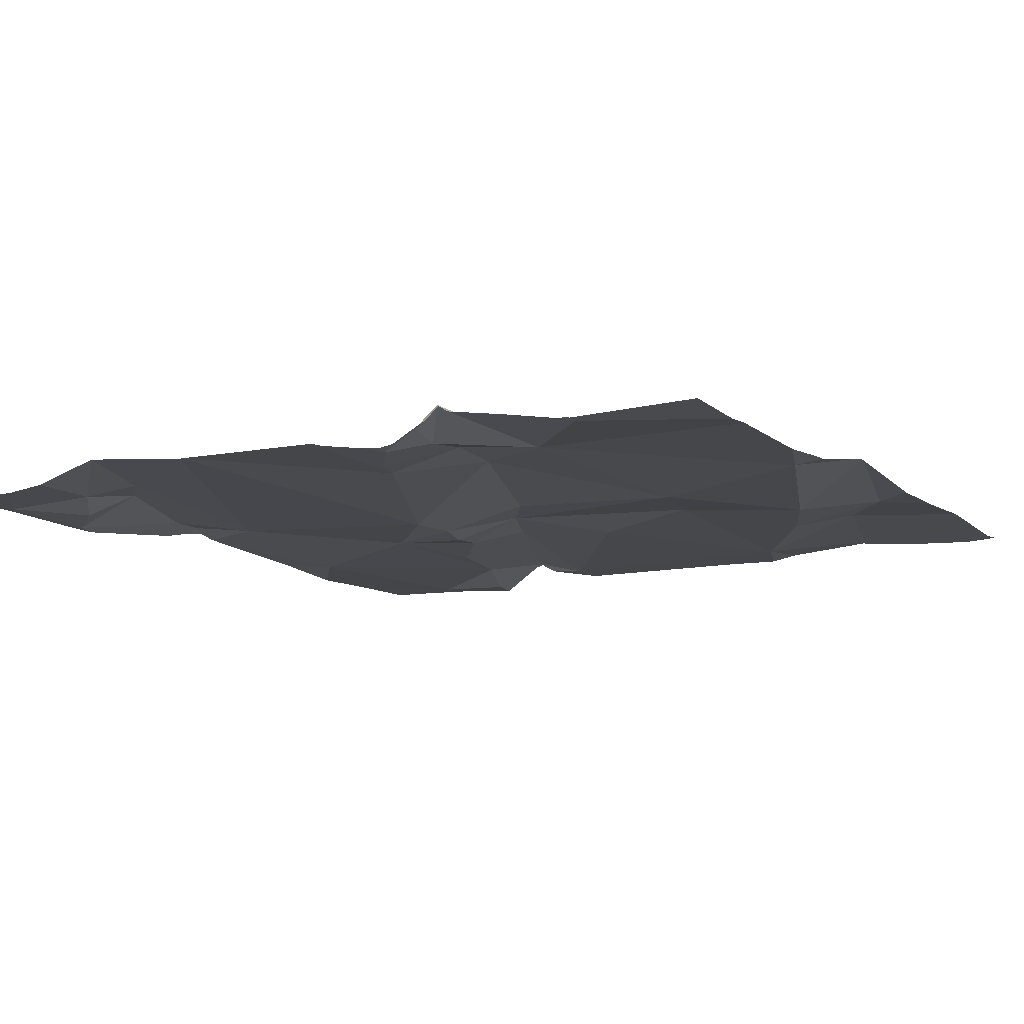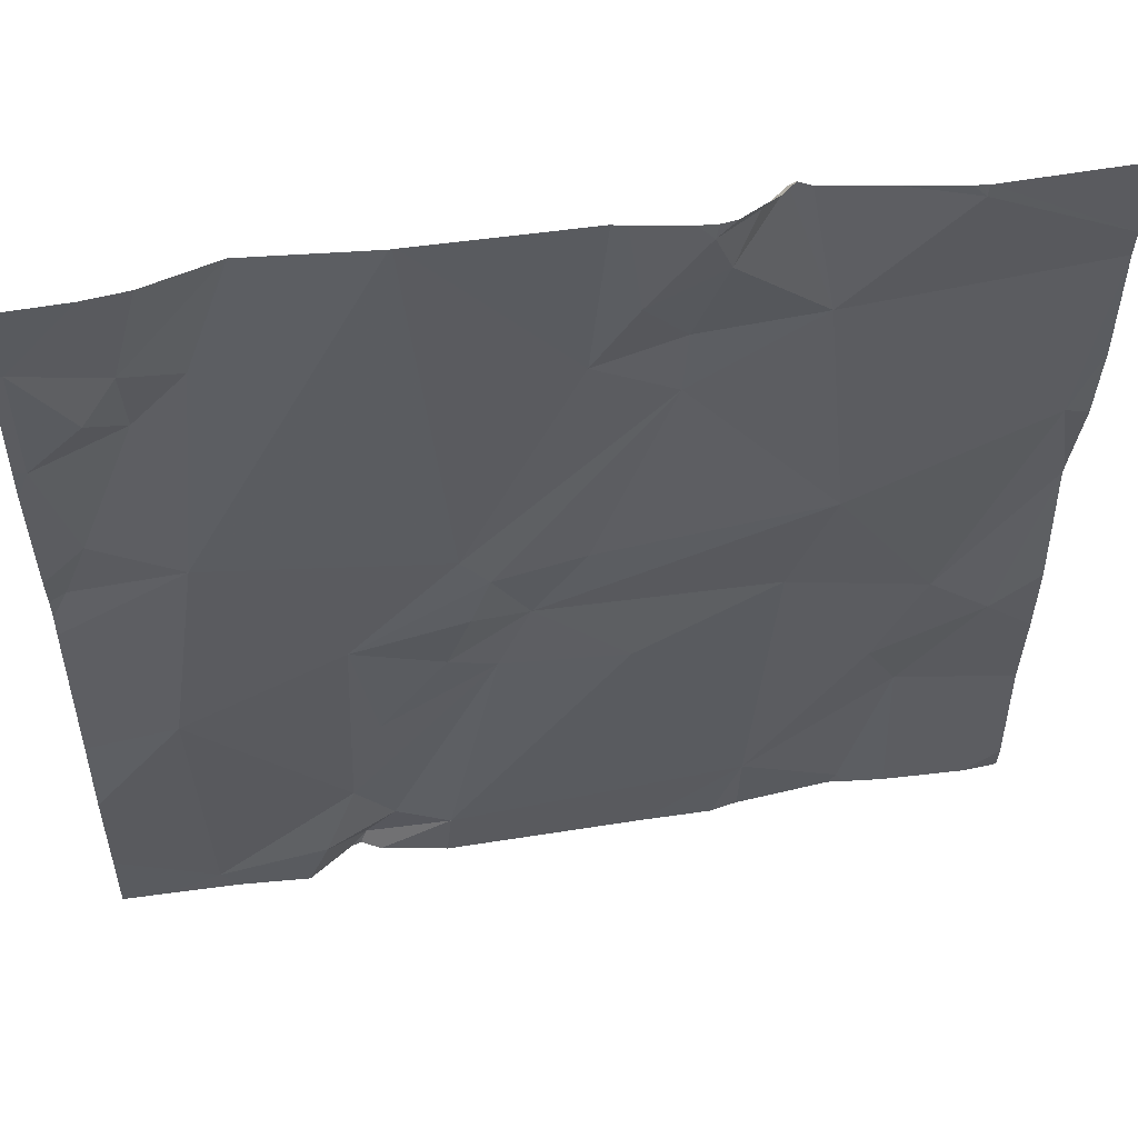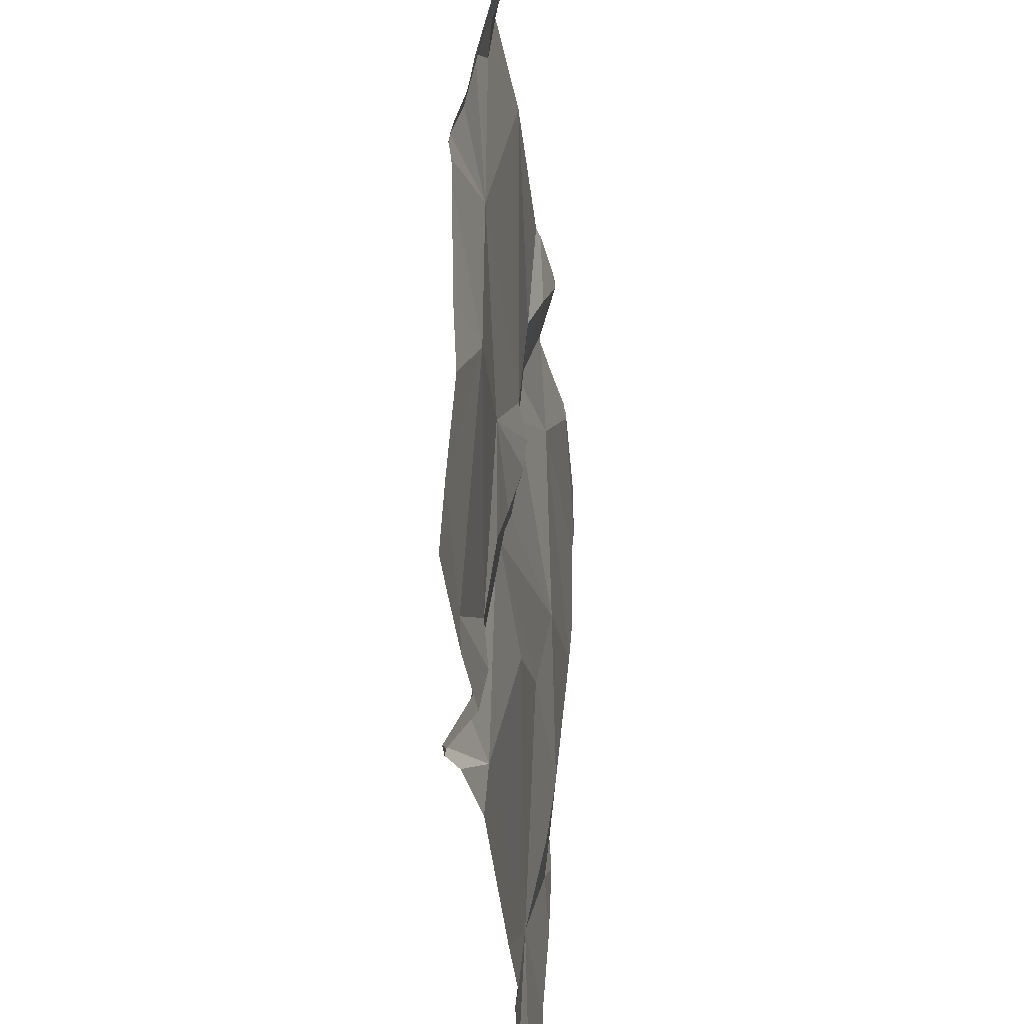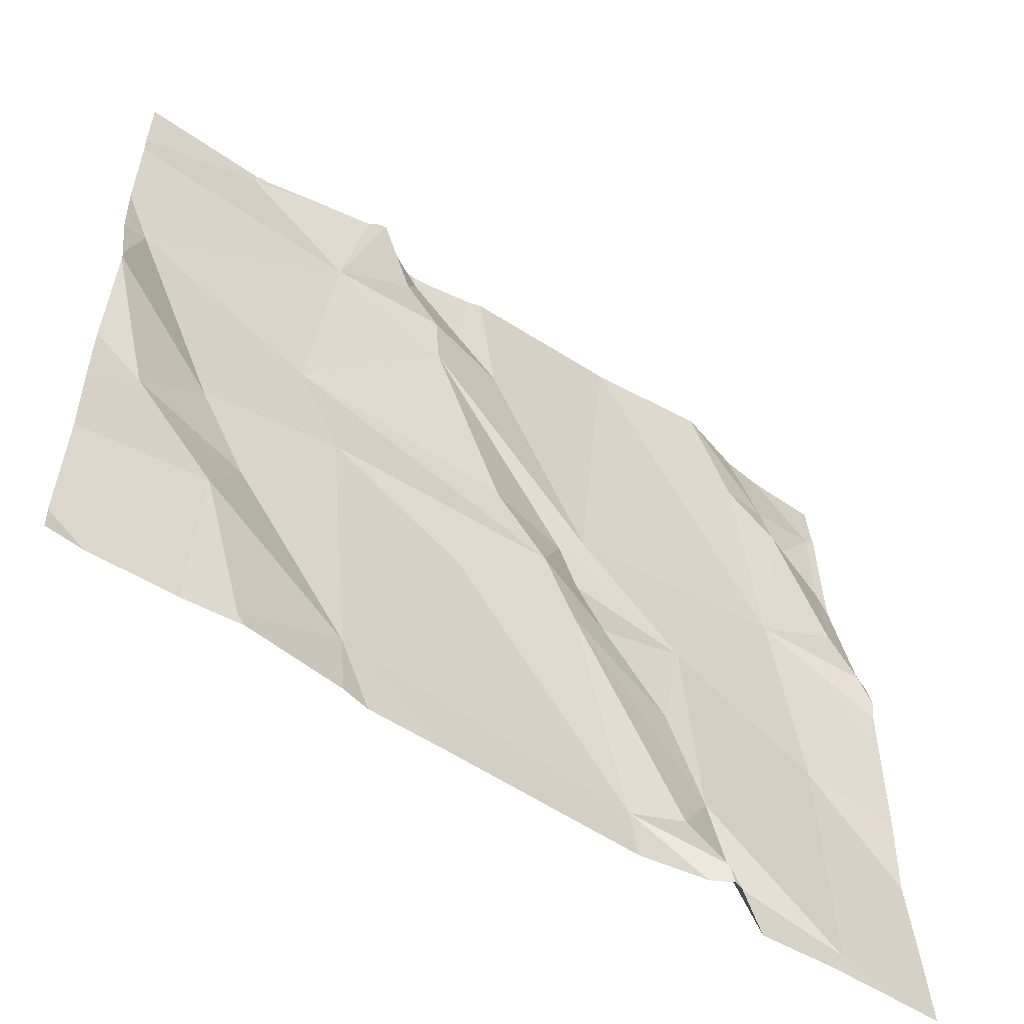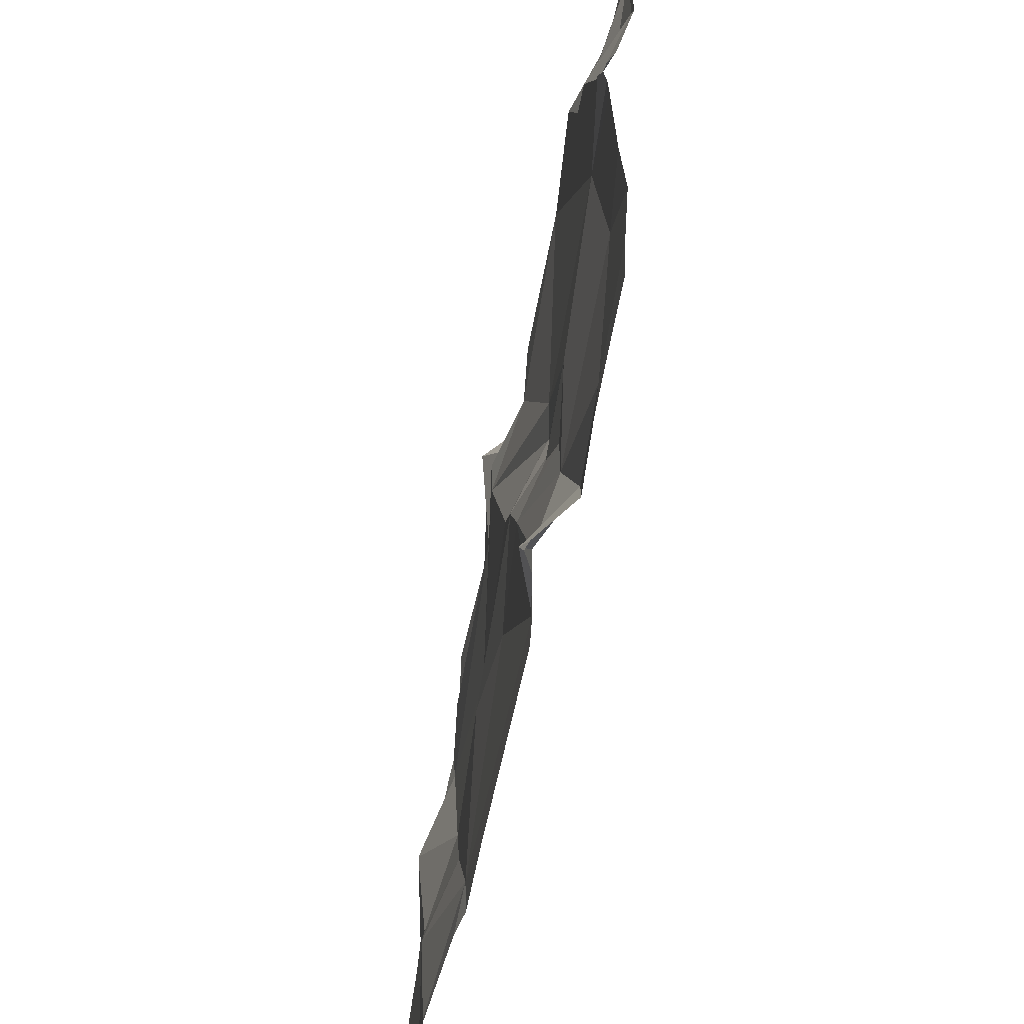
<metadata>
{"format":"obj","ext":"obj","renderer":"f3d","projection":"perspective","resolution":1024,"background":"white","views":[{"elev":-13.2,"azim":-150.2,"up":"+Z"},{"elev":52.5,"azim":168.9,"up":"+Y"},{"elev":-42.4,"azim":94.6,"up":"+Y"},{"elev":-58.1,"azim":-35.8,"up":"+Y"},{"elev":-61.5,"azim":77.1,"up":"+Y"}]}
</metadata>
<code>
v -144.1 277.5 500.7
v -144.2 277.3 500.7
v -144.2 277.5 500.7
v -144.1 277.5 500.7
v -144.3 276.7 500.7
v -144.1 276.6 500.7
v -144.2 276.5 500.7
v -144.3 277.5 500.7
v -143.5 277.3 500.7
v -144.4 276.8 500.7
v -144.2 276.8 500.7
v -143.5 277.4 500.7
v -143.5 277.3 500.7
v -144.3 276.9 500.7
v -144.1 277.5 500.7
v -144.1 277.4 500.7
v -144 277.2 500.7
v -144.2 277.1 500.7
v -144 277.3 500.7
v -143.5 277.4 500.7
v -144.4 277.2 500.7
v -144.1 276.9 500.7
v -143.5 276.6 500.7
v -144.1 277.5 500.7
v -144.3 276.5 500.7
v -144.2 276.5 500.7
v -143.5 277.3 500.7
v -144.2 276.5 500.7
v -143.7 276.5 500.7
v -143.7 276.6 500.7
v -143.7 276.5 500.8
v -143.8 276.6 500.7
v -143.6 277.4 500.7
v -143.6 277.4 500.7
v -143.9 277.3 500.7
v -144 277.4 500.7
v -143.9 276.9 500.7
v -143.5 277.1 500.7
v -143.6 277.3 500.7
v -143.5 276.9 500.7
v -143.7 276.9 500.7
v -143.6 277.1 500.7
v -143.7 276.5 500.8
v -143.8 276.5 500.7
v -143.5 277.4 500.7
v -144.4 276.5 500.7
v -144 277 500.7
v -143.9 277 500.7
v -143.8 276.6 500.7
v -143.9 276.9 500.7
v -143.7 276.7 500.7
v -143.7 276.8 500.7
v -144.1 277.5 500.7
v -143.5 277.3 500.7
v -144 277.5 500.7
v -143.6 276.6 500.7
v -144.3 277.5 500.7
v -143.8 277.1 500.7
v -143.5 277.1 500.7
v -143.8 277 500.7
v -143.8 276.9 500.7
v -144.1 276.5 500.7
v -143.5 277.5 500.7
v -144 276.9 500.7
v -144.3 277.5 500.7
v -144.4 276.7 500.7
v -144.4 276.6 500.7
v -144.4 277.4 500.7
v -144.4 277.4 500.7
v -144.4 276.8 500.7
v -144.4 276.9 500.7
v -144.4 277 500.7
v -144.4 277 500.7
v -144.4 277.2 500.7
v -144.4 277.2 500.7
v -144.4 277 500.7
v -144.4 277.2 500.7
v -144.1 277.5 500.7
v -143.5 277.4 500.7
v -143.5 277.1 500.7
v -143.5 277.1 500.7
v -143.5 277 500.7
v -143.5 277 500.7
v -143.5 277 500.7
v -143.5 276.8 500.7
v -143.5 276.7 500.7
v -144.3 277.5 500.7
v -144 276.5 500.7
v -143.7 276.5 500.8
v -143.6 276.5 500.7
v -143.7 276.5 500.8
v -144.1 276.5 500.7
v -144.3 276.5 500.7
v -143.5 276.5 500.7
v -143.5 276.5 500.7
v -144.4 276.5 500.7
v -143.7 277.5 500.7
v -143.7 277.5 500.7
v -143.8 277.5 500.7
v -143.8 277.5 500.7
v -143.5 277.5 500.7
v -143.8 277.5 500.7
v -144 277.5 500.7
v -144 277.5 500.7
v -143.8 277.5 500.7
v -144 277.5 500.7
v -143.6 277.5 500.7
v -144.1 277.5 500.7
v -144 277.5 500.7
v -144.4 277.5 500.7
v -143.5 277.5 500.7
v -144.4 277.5 500.7
f 2 1 78
f 25 66 93
f 6 5 7
f 8 2 4
f 68 8 69
f 5 11 10
f 72 14 73
f 16 15 1
f 18 17 2
f 17 19 2
f 2 16 1
f 81 38 80
f 18 21 14
f 73 21 76
f 14 10 11
f 21 2 68
f 80 59 84
f 18 2 21
f 90 56 29
f 22 18 14
f 78 15 24
f 7 5 25
f 66 10 70
f 6 11 5
f 62 7 28
f 79 45 9
f 99 42 33
f 22 14 11
f 22 11 6
f 89 49 44
f 31 30 32
f 33 34 97
f 19 35 36
f 36 16 19
f 37 18 22
f 39 38 27
f 41 40 42
f 88 6 92
f 38 39 42
f 17 47 48
f 49 32 50
f 32 51 50
f 51 52 50
f 29 31 43
f 99 33 100
f 45 20 63
f 54 34 39
f 2 19 16
f 16 36 55
f 98 33 97
f 31 32 49
f 44 6 88
f 97 34 107
f 45 34 54
f 58 42 99
f 38 59 80
f 52 51 41
f 13 38 81
f 41 60 61
f 42 40 82
f 60 37 61
f 48 58 17
f 41 58 48
f 17 18 47
f 64 50 37
f 44 49 6
f 59 42 83
f 42 39 33
f 43 31 91
f 103 35 104
f 37 47 18
f 22 64 37
f 35 19 17
f 17 58 35
f 35 58 102
f 27 54 39
f 55 36 103
f 45 27 9
f 34 45 101
f 54 27 45
f 40 51 56
f 58 41 42
f 53 55 108
f 61 37 50
f 40 56 23
f 6 49 64
f 30 51 32
f 41 61 52
f 49 50 64
f 50 52 61
f 56 30 29
f 51 30 56
f 87 8 65
f 31 49 89
f 57 8 87
f 51 40 41
f 55 15 16
f 42 59 38
f 53 15 55
f 64 22 6
f 37 60 48
f 48 47 37
f 48 60 41
f 39 34 33
f 66 5 10
f 66 67 46
f 94 56 95
f 68 2 8
f 24 15 53
f 29 30 31
f 69 8 57
f 70 10 71
f 28 7 26
f 71 10 72
f 72 10 14
f 20 45 12
f 12 45 79
f 73 14 21
f 74 21 77
f 75 21 74
f 13 27 38
f 63 20 111
f 76 21 75
f 77 21 68
f 62 6 7
f 9 27 13
f 82 40 85
f 83 42 82
f 26 7 25
f 65 8 3
f 84 59 83
f 85 40 86
f 25 5 66
f 46 67 96
f 86 40 23
f 91 31 89
f 3 8 4
f 92 6 62
f 4 2 78
f 93 66 46
f 94 23 56
f 95 56 90
f 78 1 15
f 100 33 98
f 101 45 63
f 102 58 99
f 103 36 35
f 104 35 105
f 105 35 102
f 106 55 103
f 107 34 101
f 108 55 109
f 109 55 106
f 110 69 57
f 112 69 110

</code>
